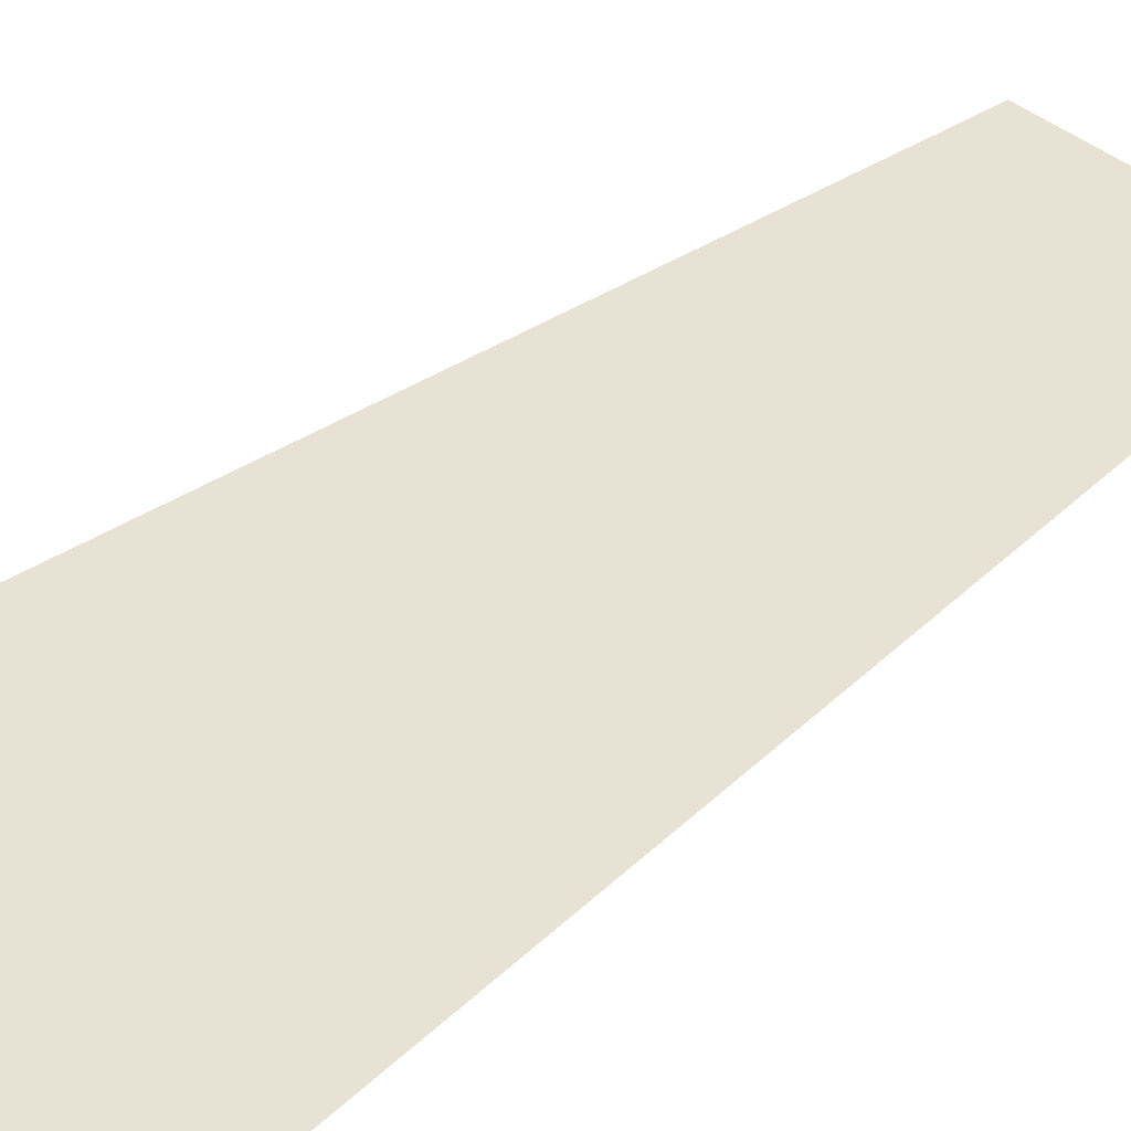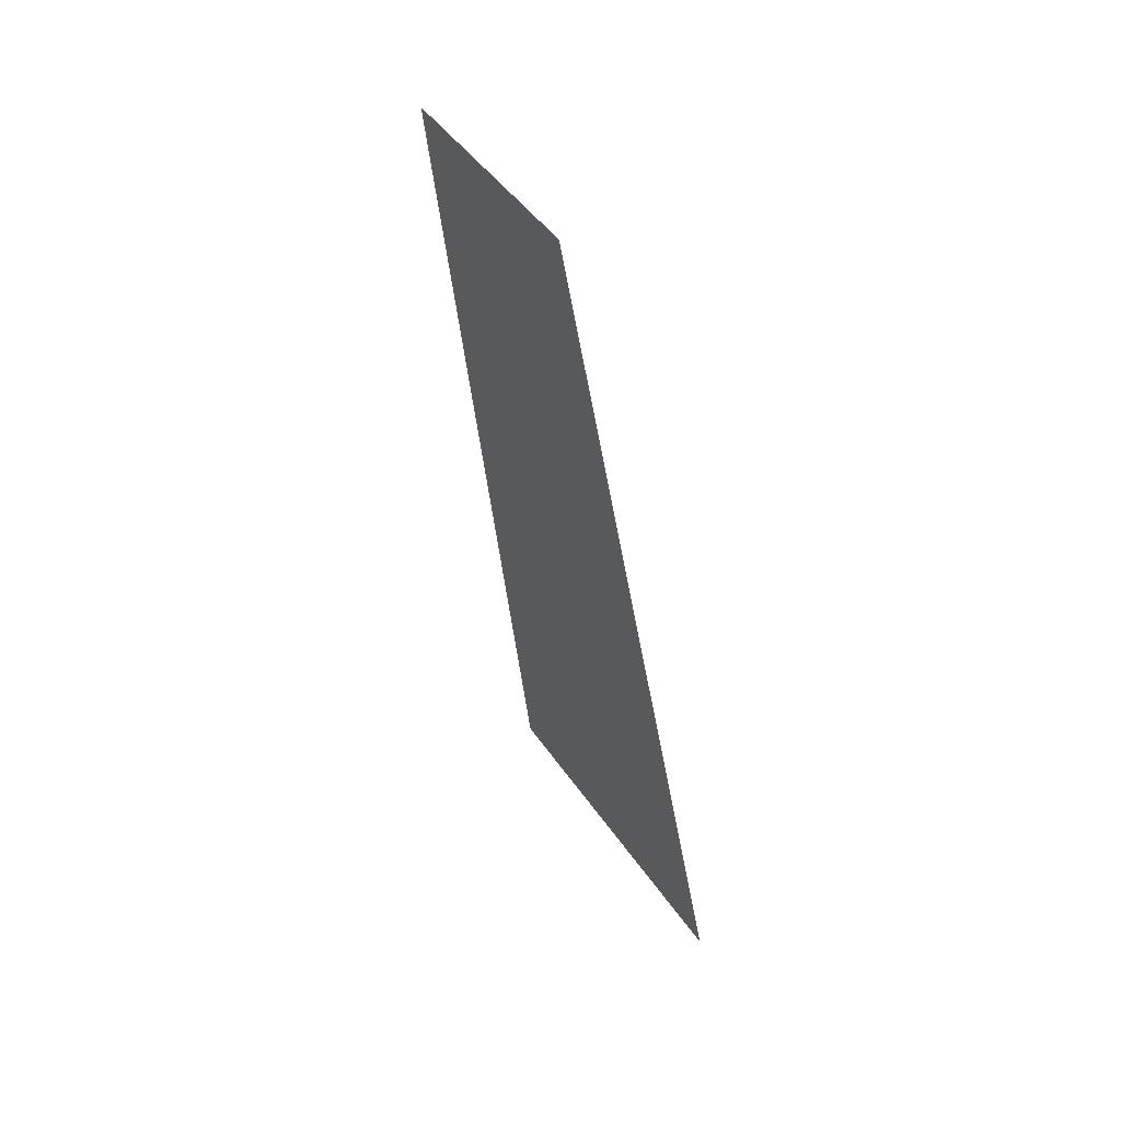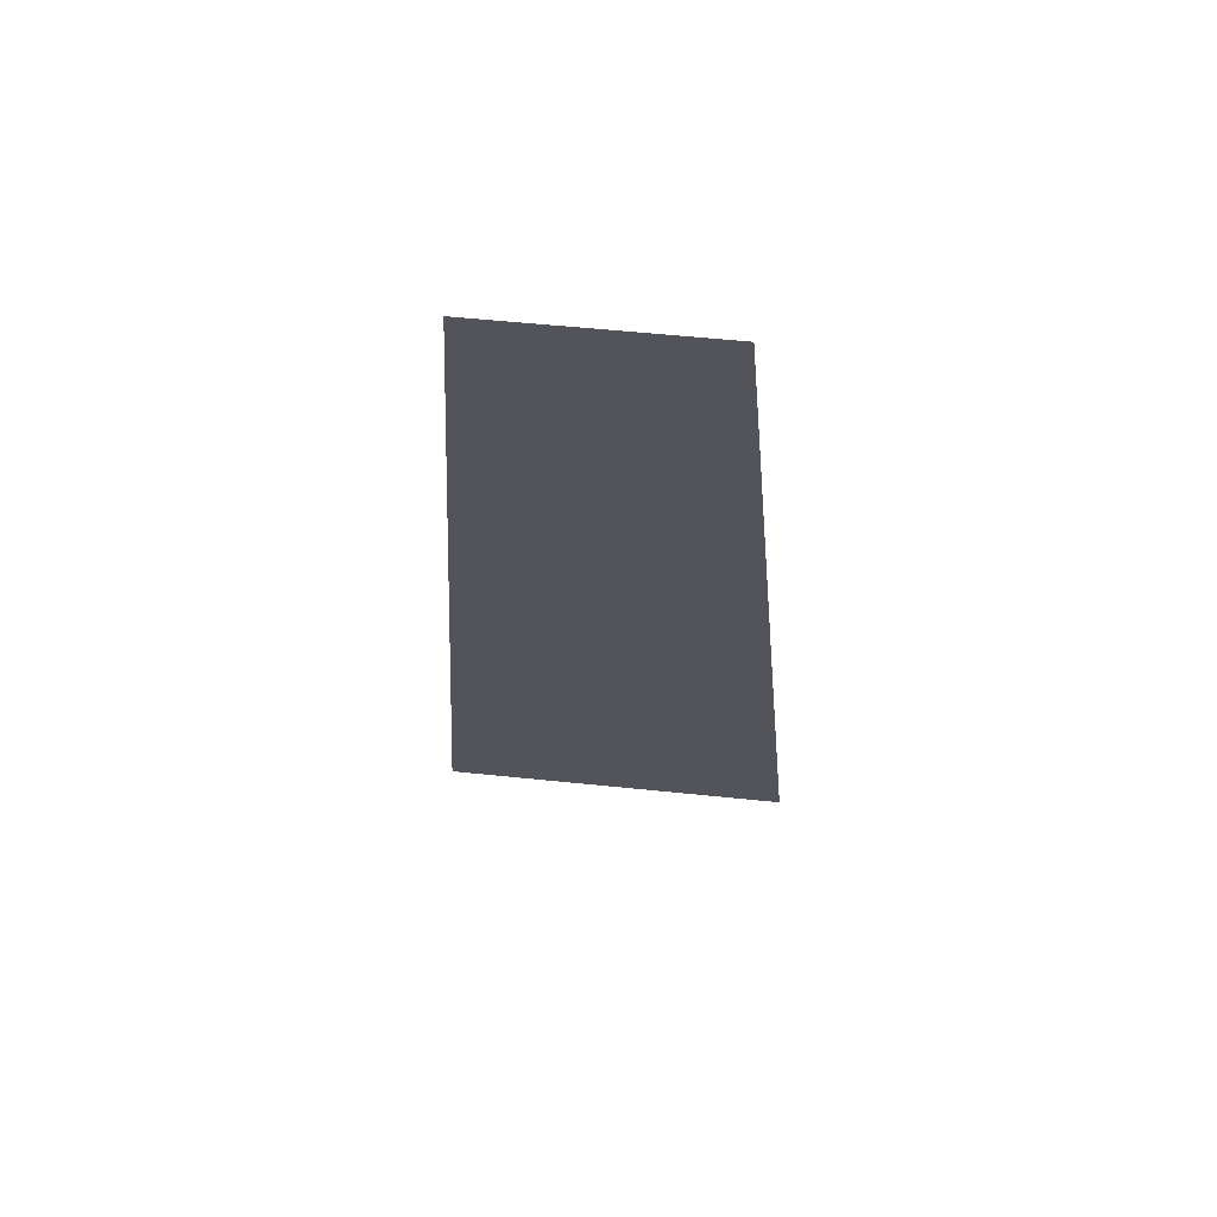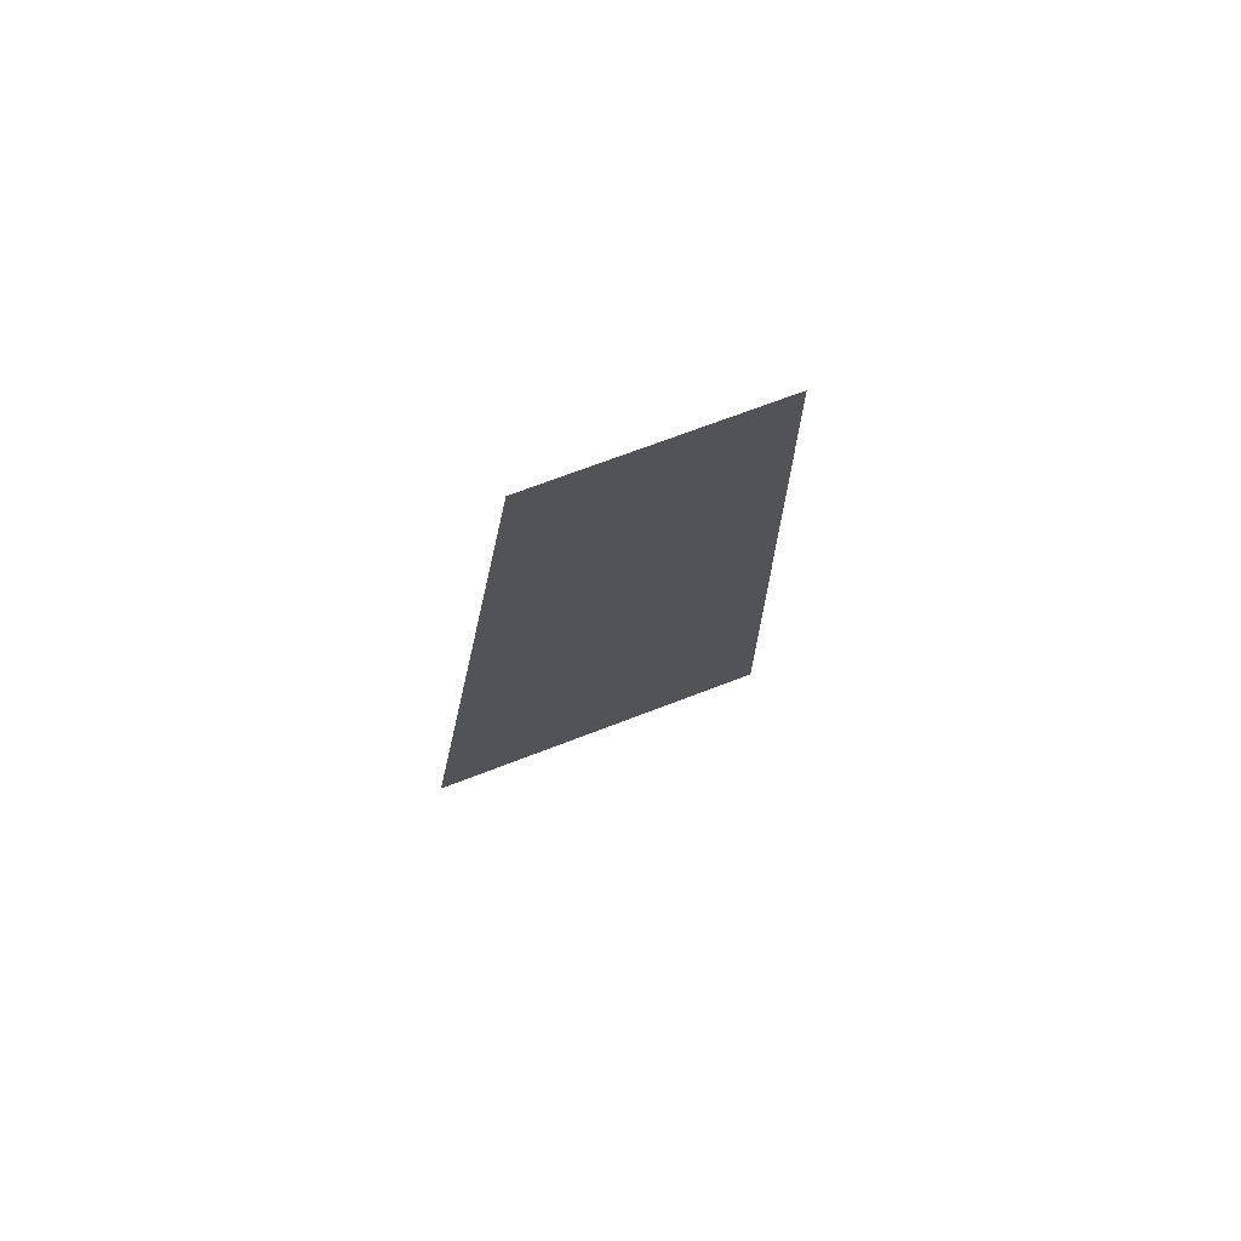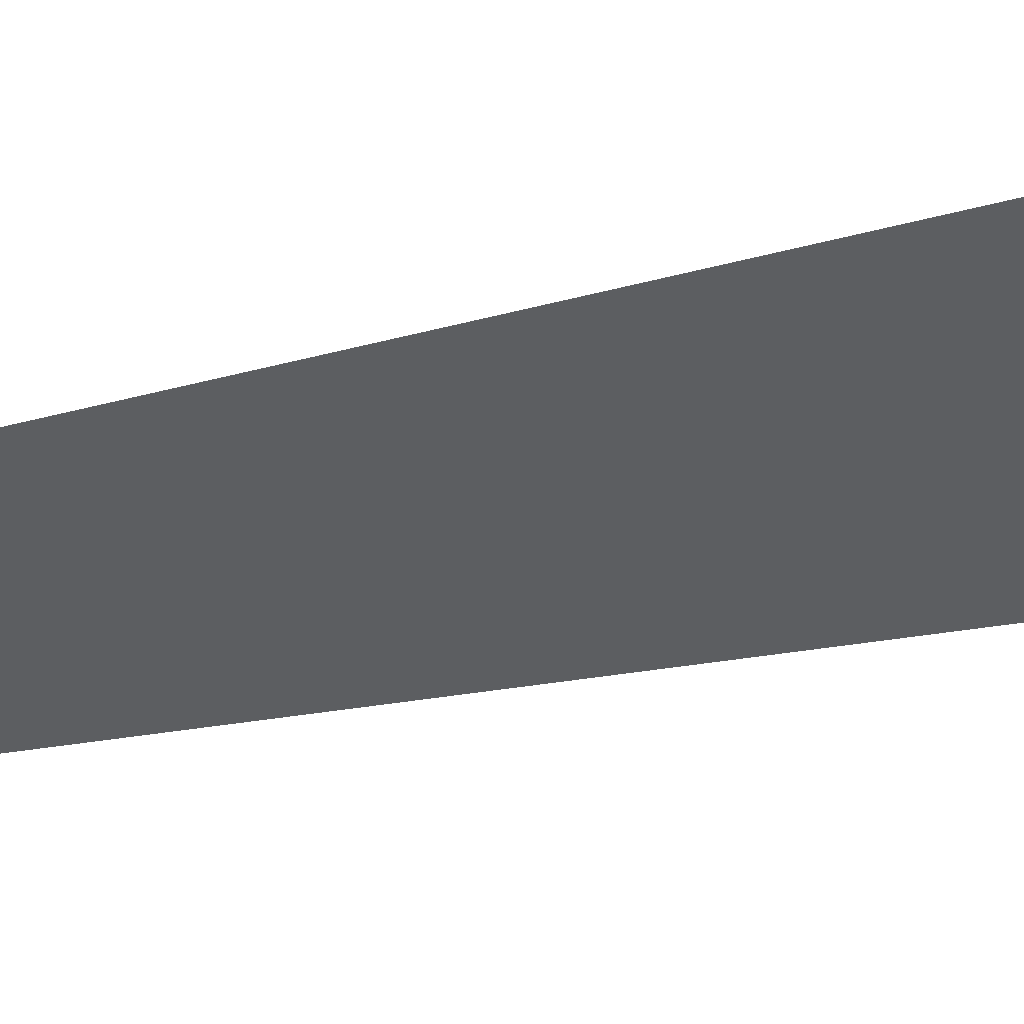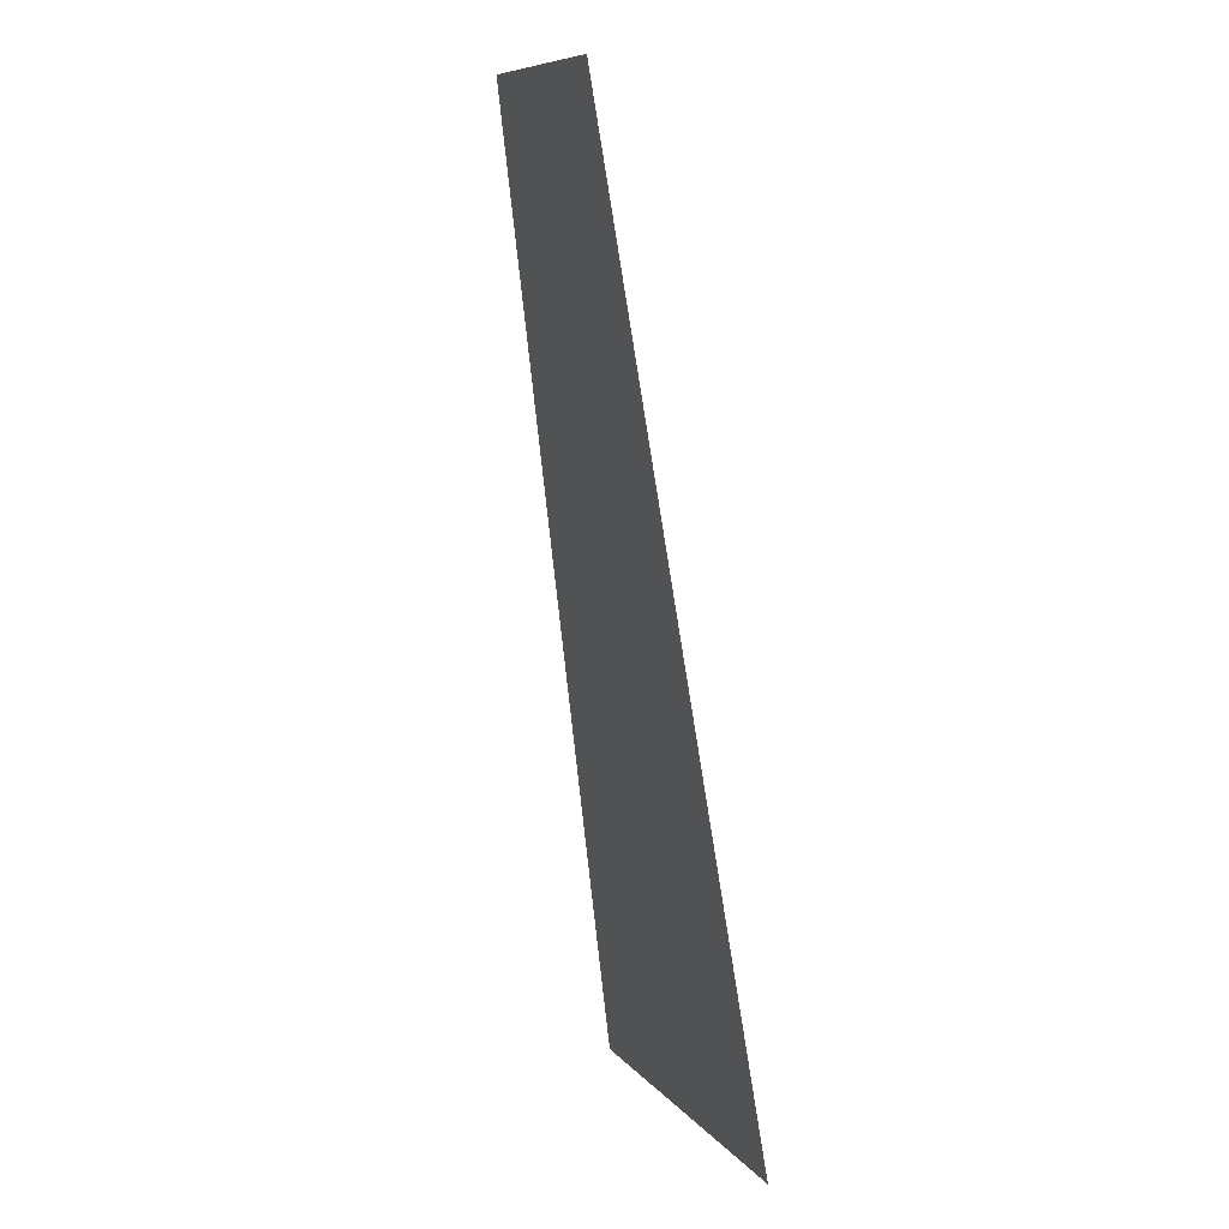
<metadata>
{"format":"obj","ext":"obj","renderer":"f3d","projection":"perspective","resolution":1024,"background":"white","views":[{"elev":44.9,"azim":-137.7,"up":"+Y"},{"elev":44.8,"azim":58.3,"up":"+Z"},{"elev":57.7,"azim":6.1,"up":"+Z"},{"elev":67.8,"azim":-21.4,"up":"+Z"},{"elev":-39.8,"azim":95.5,"up":"+Y"},{"elev":9.0,"azim":67.7,"up":"+Z"}]}
</metadata>
<code>
o mesh129/mesh129-geometry#mesh129-geometry
v -0.4502 -0.1039 0.1346
v -0.4517 -0.1046 0.1396
v -0.4521 -0.1039 0.1346
v -0.4505 -0.1046 0.1396
f 1 2 3
f 2 1 4
f 3 2 1
f 4 1 2

</code>
